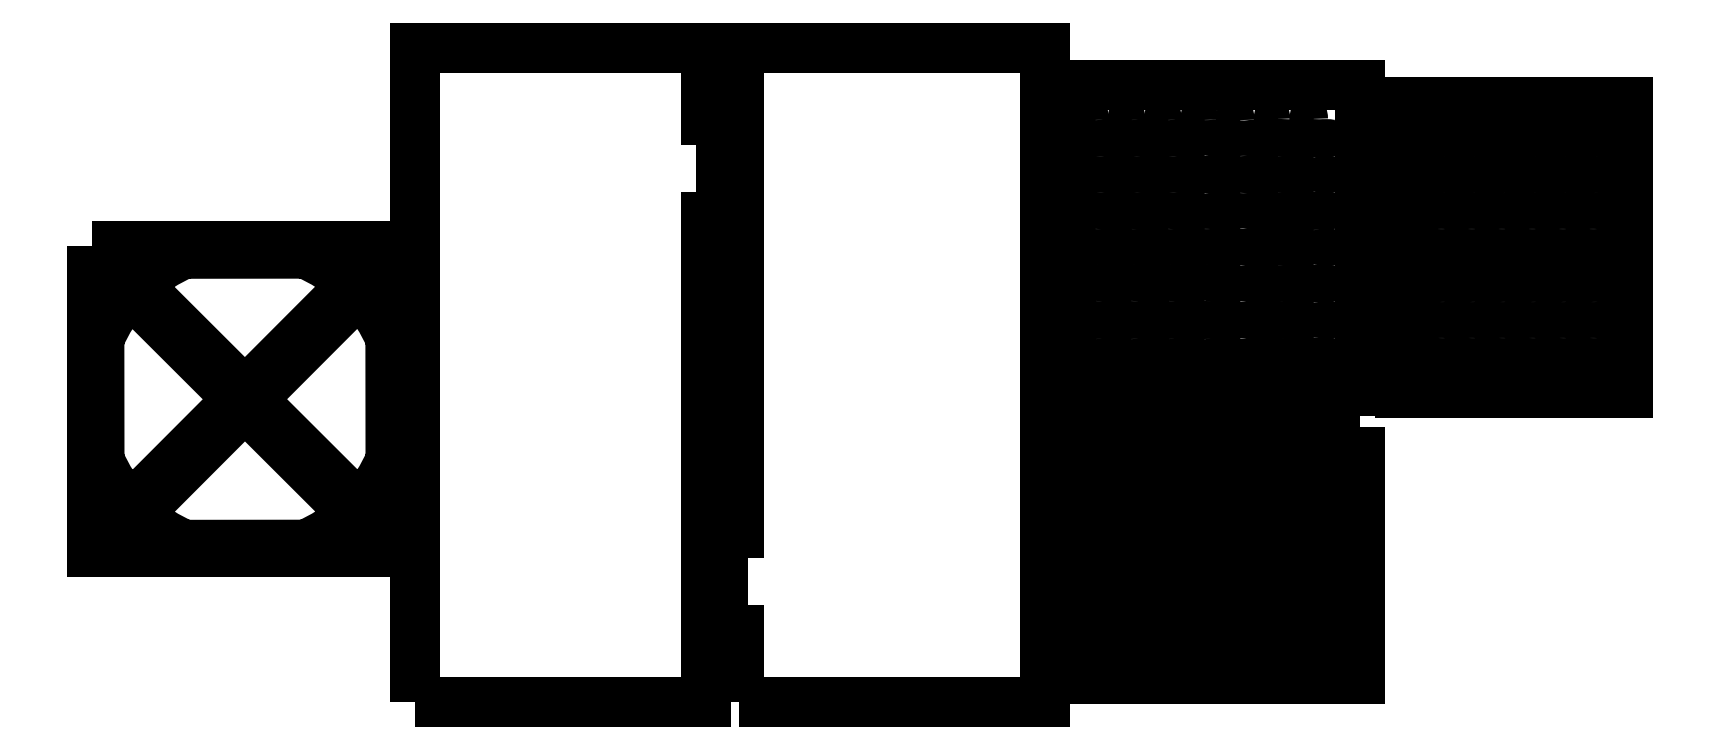
<metadata>
{"format":"dxf","ext":"dxf","renderer":"ezdxf+matplotlib","layout":"modelspace","background":"white","min_lineweight":24,"dpi":150}
</metadata>
<code>
0
SECTION
2
ENTITIES
0
LWPOLYLINE
8
0
90
8
70
1
43
0
10
-30
20
-62.5
10
30
20
-62.5
10
30
20
37.5
10
33.18
20
37.5
10
33.18
20
57.5
10
30
20
57.5
10
30
20
72.5
10
-30
20
72.5
0
LWPOLYLINE
8
0
90
8
70
1
43
0
10
36.83
20
-62.5
10
100
20
-62.5
10
100
20
72.5
10
36.83
20
72.5
10
36.83
20
-27.5
10
33.65
20
-27.5
10
33.65
20
-47.5
10
36.83
20
-47.5
0
LWPOLYLINE
8
0
90
5
70
1
43
0
10
-95
20
-12.5
10
-95.03
20
12.44
42
-0.09047
10
-88.7
20
22.24
10
-66.41
20
-0.001477
10
-88.65
20
-22.29
42
-0.09047
0
LWPOLYLINE
8
0
90
5
70
1
43
0
10
-52.5
20
-30
10
-77.44
20
-30.03
42
-0.09047
10
-87.24
20
-23.7
10
-65
20
-1.414
10
-42.71
20
-23.65
42
-0.09047
0
LWPOLYLINE
8
0
90
5
70
1
43
0
10
-35
20
12.5
10
-34.97
20
-12.44
42
-0.09047
10
-41.3
20
-22.24
10
-63.59
20
0.001477
10
-41.35
20
22.29
42
-0.09047
0
LWPOLYLINE
8
0
90
5
70
1
43
0
10
-77.5
20
30
10
-52.56
20
30.03
42
-0.09047
10
-42.76
20
23.7
10
-65
20
1.414
10
-87.29
20
23.65
42
-0.09047
0
LWPOLYLINE
8
0
90
5
70
1
43
0
10
168.2
20
1.35
10
168.2
20
61.35
10
220.2
20
61.35
10
220.2
20
1.35
10
218.2
20
1.35
0
CIRCLE
8
0
10
215
20
57.6
30
0
40
2.441
210
0
220
0
230
1
0
CIRCLE
8
0
10
215
20
50.1
30
0
40
2.441
210
0
220
0
230
1
0
CIRCLE
8
0
10
215
20
35.1
30
0
40
2.441
210
0
220
0
230
1
0
CIRCLE
8
0
10
215
20
42.6
30
0
40
2.441
210
0
220
0
230
1
0
CIRCLE
8
0
10
215
20
5.1
30
0
40
2.441
210
0
220
0
230
1
0
CIRCLE
8
0
10
215
20
12.6
30
0
40
2.441
210
0
220
0
230
1
0
CIRCLE
8
0
10
215
20
20.1
30
0
40
2.441
210
0
220
0
230
1
0
CIRCLE
8
0
10
215
20
27.6
30
0
40
2.441
210
0
220
0
230
1
0
CIRCLE
8
0
10
208.8
20
5.1
30
0
40
2.441
210
0
220
0
230
1
0
CIRCLE
8
0
10
208.8
20
12.6
30
0
40
2.441
210
0
220
0
230
1
0
CIRCLE
8
0
10
208.8
20
20.1
30
0
40
2.441
210
0
220
0
230
1
0
CIRCLE
8
0
10
208.8
20
27.6
30
0
40
2.441
210
0
220
0
230
1
0
CIRCLE
8
0
10
208.8
20
35.1
30
0
40
2.441
210
0
220
0
230
1
0
CIRCLE
8
0
10
208.8
20
42.6
30
0
40
2.441
210
0
220
0
230
1
0
CIRCLE
8
0
10
208.8
20
50.1
30
0
40
2.441
210
0
220
0
230
1
0
CIRCLE
8
0
10
208.8
20
57.6
30
0
40
2.441
210
0
220
0
230
1
0
CIRCLE
8
0
10
196.3
20
57.6
30
0
40
2.441
210
0
220
0
230
1
0
CIRCLE
8
0
10
196.3
20
50.1
30
0
40
2.441
210
0
220
0
230
1
0
CIRCLE
8
0
10
196.3
20
42.6
30
0
40
2.441
210
0
220
0
230
1
0
CIRCLE
8
0
10
196.3
20
35.1
30
0
40
2.441
210
0
220
0
230
1
0
CIRCLE
8
0
10
196.3
20
27.6
30
0
40
2.441
210
0
220
0
230
1
0
CIRCLE
8
0
10
196.3
20
20.1
30
0
40
2.441
210
0
220
0
230
1
0
CIRCLE
8
0
10
196.3
20
12.6
30
0
40
2.441
210
0
220
0
230
1
0
CIRCLE
8
0
10
196.3
20
5.1
30
0
40
2.441
210
0
220
0
230
1
0
CIRCLE
8
0
10
202.5
20
5.1
30
0
40
2.441
210
0
220
0
230
1
0
CIRCLE
8
0
10
202.5
20
12.6
30
0
40
2.441
210
0
220
0
230
1
0
CIRCLE
8
0
10
202.5
20
20.1
30
0
40
2.441
210
0
220
0
230
1
0
CIRCLE
8
0
10
202.5
20
27.6
30
0
40
2.441
210
0
220
0
230
1
0
CIRCLE
8
0
10
202.5
20
35.1
30
0
40
2.441
210
0
220
0
230
1
0
CIRCLE
8
0
10
202.5
20
42.6
30
0
40
2.441
210
0
220
0
230
1
0
CIRCLE
8
0
10
202.5
20
50.1
30
0
40
2.441
210
0
220
0
230
1
0
CIRCLE
8
0
10
202.5
20
57.6
30
0
40
2.441
210
0
220
0
230
1
0
CIRCLE
8
0
10
177.5
20
50.1
30
0
40
2.441
210
0
220
0
230
1
0
CIRCLE
8
0
10
183.8
20
5.1
30
0
40
2.441
210
0
220
0
230
1
0
CIRCLE
8
0
10
190
20
57.6
30
0
40
2.441
210
0
220
0
230
1
0
CIRCLE
8
0
10
177.5
20
12.6
30
0
40
2.441
210
0
220
0
230
1
0
CIRCLE
8
0
10
183.8
20
20.1
30
0
40
2.441
210
0
220
0
230
1
0
CIRCLE
8
0
10
190
20
35.1
30
0
40
2.441
210
0
220
0
230
1
0
CIRCLE
8
0
10
190
20
12.6
30
0
40
2.441
210
0
220
0
230
1
0
CIRCLE
8
0
10
190
20
50.1
30
0
40
2.441
210
0
220
0
230
1
0
CIRCLE
8
0
10
183.8
20
57.6
30
0
40
2.441
210
0
220
0
230
1
0
CIRCLE
8
0
10
177.5
20
20.1
30
0
40
2.441
210
0
220
0
230
1
0
CIRCLE
8
0
10
190
20
5.1
30
0
40
2.441
210
0
220
0
230
1
0
CIRCLE
8
0
10
190
20
20.1
30
0
40
2.441
210
0
220
0
230
1
0
CIRCLE
8
0
10
177.5
20
42.6
30
0
40
2.441
210
0
220
0
230
1
0
CIRCLE
8
0
10
183.8
20
42.6
30
0
40
2.441
210
0
220
0
230
1
0
CIRCLE
8
0
10
177.5
20
27.6
30
0
40
2.441
210
0
220
0
230
1
0
CIRCLE
8
0
10
183.8
20
27.6
30
0
40
2.441
210
0
220
0
230
1
0
CIRCLE
8
0
10
190
20
42.6
30
0
40
2.441
210
0
220
0
230
1
0
CIRCLE
8
0
10
183.8
20
50.1
30
0
40
2.441
210
0
220
0
230
1
0
CIRCLE
8
0
10
190
20
27.6
30
0
40
2.441
210
0
220
0
230
1
0
CIRCLE
8
0
10
183.8
20
12.6
30
0
40
2.441
210
0
220
0
230
1
0
CIRCLE
8
0
10
177.5
20
35.1
30
0
40
2.441
210
0
220
0
230
1
0
CIRCLE
8
0
10
177.5
20
5.1
30
0
40
2.441
210
0
220
0
230
1
0
CIRCLE
8
0
10
183.8
20
35.1
30
0
40
2.441
210
0
220
0
230
1
0
CIRCLE
8
0
10
177.5
20
57.6
30
0
40
2.441
210
0
220
0
230
1
0
CIRCLE
8
0
10
135.6
20
-14.37
30
0
40
2.441
210
0
220
0
230
1
0
CIRCLE
8
0
10
135.6
20
-45.62
30
0
40
2.441
210
0
220
0
230
1
0
CIRCLE
8
0
10
135.6
20
-26.87
30
0
40
2.441
210
0
220
0
230
1
0
CIRCLE
8
0
10
135.6
20
-51.87
30
0
40
2.441
210
0
220
0
230
1
0
CIRCLE
8
0
10
135.6
20
-39.37
30
0
40
2.441
210
0
220
0
230
1
0
CIRCLE
8
0
10
135.6
20
-33.12
30
0
40
2.441
210
0
220
0
230
1
0
CIRCLE
8
0
10
135.6
20
-20.62
30
0
40
2.441
210
0
220
0
230
1
0
CIRCLE
8
0
10
113.1
20
-39.37
30
0
40
2.441
210
0
220
0
230
1
0
CIRCLE
8
0
10
128.1
20
-51.87
30
0
40
2.441
210
0
220
0
230
1
0
CIRCLE
8
0
10
150.6
20
-51.87
30
0
40
2.441
210
0
220
0
230
1
0
CIRCLE
8
0
10
105.6
20
-39.37
30
0
40
2.441
210
0
220
0
230
1
0
CIRCLE
8
0
10
120.6
20
-33.12
30
0
40
2.441
210
0
220
0
230
1
0
CIRCLE
8
0
10
128.1
20
-33.12
30
0
40
2.441
210
0
220
0
230
1
0
CIRCLE
8
0
10
158.1
20
-45.62
30
0
40
2.441
210
0
220
0
230
1
0
CIRCLE
8
0
10
158.1
20
-33.12
30
0
40
2.441
210
0
220
0
230
1
0
CIRCLE
8
0
10
120.6
20
-20.62
30
0
40
2.441
210
0
220
0
230
1
0
CIRCLE
8
0
10
150.6
20
-14.37
30
0
40
2.441
210
0
220
0
230
1
0
CIRCLE
8
0
10
150.6
20
-33.12
30
0
40
2.441
210
0
220
0
230
1
0
CIRCLE
8
0
10
128.1
20
-45.62
30
0
40
2.441
210
0
220
0
230
1
0
CIRCLE
8
0
10
150.6
20
-45.62
30
0
40
2.441
210
0
220
0
230
1
0
CIRCLE
8
0
10
158.1
20
-51.88
30
0
40
2.441
210
0
220
0
230
1
0
CIRCLE
8
0
10
143.1
20
-14.37
30
0
40
2.441
210
0
220
0
230
1
0
CIRCLE
8
0
10
150.6
20
-20.62
30
0
40
2.441
210
0
220
0
230
1
0
CIRCLE
8
0
10
128.1
20
-39.37
30
0
40
2.441
210
0
220
0
230
1
0
CIRCLE
8
0
10
120.6
20
-45.62
30
0
40
2.441
210
0
220
0
230
1
0
CIRCLE
8
0
10
143.1
20
-45.62
30
0
40
2.441
210
0
220
0
230
1
0
CIRCLE
8
0
10
105.6
20
-14.37
30
0
40
2.441
210
0
220
0
230
1
0
CIRCLE
8
0
10
113.1
20
-14.37
30
0
40
2.441
210
0
220
0
230
1
0
CIRCLE
8
0
10
143.1
20
-51.87
30
0
40
2.441
210
0
220
0
230
1
0
CIRCLE
8
0
10
143.1
20
-39.37
30
0
40
2.441
210
0
220
0
230
1
0
CIRCLE
8
0
10
158.1
20
-39.38
30
0
40
2.441
210
0
220
0
230
1
0
CIRCLE
8
0
10
105.6
20
-51.87
30
0
40
2.441
210
0
220
0
230
1
0
CIRCLE
8
0
10
120.6
20
-39.37
30
0
40
2.441
210
0
220
0
230
1
0
CIRCLE
8
0
10
113.1
20
-26.87
30
0
40
2.441
210
0
220
0
230
1
0
CIRCLE
8
0
10
128.1
20
-20.62
30
0
40
2.441
210
0
220
0
230
1
0
CIRCLE
8
0
10
158.1
20
-26.87
30
0
40
2.441
210
0
220
0
230
1
0
CIRCLE
8
0
10
113.1
20
-51.87
30
0
40
2.441
210
0
220
0
230
1
0
CIRCLE
8
0
10
120.6
20
-26.87
30
0
40
2.441
210
0
220
0
230
1
0
CIRCLE
8
0
10
113.1
20
-45.62
30
0
40
2.441
210
0
220
0
230
1
0
CIRCLE
8
0
10
113.1
20
-33.12
30
0
40
2.441
210
0
220
0
230
1
0
CIRCLE
8
0
10
150.6
20
-39.37
30
0
40
2.441
210
0
220
0
230
1
0
CIRCLE
8
0
10
105.6
20
-26.87
30
0
40
2.441
210
0
220
0
230
1
0
CIRCLE
8
0
10
128.1
20
-26.87
30
0
40
2.441
210
0
220
0
230
1
0
CIRCLE
8
0
10
150.6
20
-26.87
30
0
40
2.441
210
0
220
0
230
1
0
CIRCLE
8
0
10
120.6
20
-51.87
30
0
40
2.441
210
0
220
0
230
1
0
CIRCLE
8
0
10
105.6
20
-20.62
30
0
40
2.441
210
0
220
0
230
1
0
CIRCLE
8
0
10
143.1
20
-26.87
30
0
40
2.441
210
0
220
0
230
1
0
CIRCLE
8
0
10
105.6
20
-33.12
30
0
40
2.441
210
0
220
0
230
1
0
CIRCLE
8
0
10
143.1
20
-33.12
30
0
40
2.441
210
0
220
0
230
1
0
CIRCLE
8
0
10
158.1
20
-14.37
30
0
40
2.441
210
0
220
0
230
1
0
CIRCLE
8
0
10
120.6
20
-14.37
30
0
40
2.441
210
0
220
0
230
1
0
CIRCLE
8
0
10
158.1
20
-20.62
30
0
40
2.441
210
0
220
0
230
1
0
CIRCLE
8
0
10
113.1
20
-20.62
30
0
40
2.441
210
0
220
0
230
1
0
CIRCLE
8
0
10
105.6
20
-45.62
30
0
40
2.441
210
0
220
0
230
1
0
CIRCLE
8
0
10
128.1
20
-14.37
30
0
40
2.441
210
0
220
0
230
1
0
CIRCLE
8
0
10
143.1
20
-20.62
30
0
40
2.441
210
0
220
0
230
1
0
CIRCLE
8
0
10
105.6
20
57.6
30
0
40
2.5
210
0
220
0
230
1
0
CIRCLE
8
0
10
105.4
20
50.25
30
0
40
2.5
210
0
220
0
230
1
0
CIRCLE
8
0
10
105.6
20
35.1
30
0
40
2.5
210
0
220
0
230
1
0
CIRCLE
8
0
10
105.4
20
42.45
30
0
40
2.5
210
0
220
0
230
1
0
CIRCLE
8
0
10
113.2
20
42.45
30
0
40
2.5
210
0
220
0
230
1
0
CIRCLE
8
0
10
113.1
20
35.1
30
0
40
2.5
210
0
220
0
230
1
0
CIRCLE
8
0
10
113.2
20
50.25
30
0
40
2.5
210
0
220
0
230
1
0
CIRCLE
8
0
10
113.1
20
57.6
30
0
40
2.5
210
0
220
0
230
1
0
CIRCLE
8
0
10
120.4
20
42.45
30
0
40
2.5
210
0
220
0
230
1
0
CIRCLE
8
0
10
120.6
20
35.1
30
0
40
2.5
210
0
220
0
230
1
0
CIRCLE
8
0
10
128.2
20
42.45
30
0
40
2.5
210
0
220
0
230
1
0
CIRCLE
8
0
10
128.2
20
50.25
30
0
40
2.5
210
0
220
0
230
1
0
CIRCLE
8
0
10
128.1
20
57.6
30
0
40
2.5
210
0
220
0
230
1
0
CIRCLE
8
0
10
120.6
20
57.6
30
0
40
2.5
210
0
220
0
230
1
0
CIRCLE
8
0
10
120.4
20
50.25
30
0
40
2.5
210
0
220
0
230
1
0
CIRCLE
8
0
10
128.1
20
35.1
30
0
40
2.5
210
0
220
0
230
1
0
CIRCLE
8
0
10
135.6
20
27.6
30
0
40
2.5
210
0
220
0
230
1
0
CIRCLE
8
0
10
135.6
20
12.6
30
0
40
2.5
210
0
220
0
230
1
0
CIRCLE
8
0
10
135.6
20
5.1
30
0
40
2.5
210
0
220
0
230
1
0
CIRCLE
8
0
10
142.9
20
4.953
30
0
40
2.5
210
0
220
0
230
1
0
CIRCLE
8
0
10
142.9
20
12.75
30
0
40
2.5
210
0
220
0
230
1
0
CIRCLE
8
0
10
150.7
20
12.75
30
0
40
2.5
210
0
220
0
230
1
0
CIRCLE
8
0
10
150.7
20
4.953
30
0
40
2.5
210
0
220
0
230
1
0
CIRCLE
8
0
10
158.1
20
5.1
30
0
40
2.5
210
0
220
0
230
1
0
CIRCLE
8
0
10
158.1
20
12.6
30
0
40
2.5
210
0
220
0
230
1
0
CIRCLE
8
0
10
142.9
20
27.75
30
0
40
2.5
210
0
220
0
230
1
0
CIRCLE
8
0
10
142.9
20
19.95
30
0
40
2.5
210
0
220
0
230
1
0
CIRCLE
8
0
10
135.6
20
20.1
30
0
40
2.5
210
0
220
0
230
1
0
CIRCLE
8
0
10
150.7
20
19.95
30
0
40
2.5
210
0
220
0
230
1
0
CIRCLE
8
0
10
158.1
20
20.1
30
0
40
2.5
210
0
220
0
230
1
0
CIRCLE
8
0
10
158.1
20
27.6
30
0
40
2.5
210
0
220
0
230
1
0
CIRCLE
8
0
10
150.7
20
27.75
30
0
40
2.5
210
0
220
0
230
1
0
CIRCLE
8
0
10
120.4
20
20.25
30
0
40
2.5
210
0
220
0
230
1
0
CIRCLE
8
0
10
120.6
20
27.6
30
0
40
2.5
210
0
220
0
230
1
0
CIRCLE
8
0
10
128.1
20
27.6
30
0
40
2.5
210
0
220
0
230
1
0
CIRCLE
8
0
10
128.2
20
20.25
30
0
40
2.5
210
0
220
0
230
1
0
CIRCLE
8
0
10
128.2
20
12.45
30
0
40
2.5
210
0
220
0
230
1
0
CIRCLE
8
0
10
128.1
20
5.1
30
0
40
2.5
210
0
220
0
230
1
0
CIRCLE
8
0
10
120.6
20
5.1
30
0
40
2.5
210
0
220
0
230
1
0
CIRCLE
8
0
10
120.4
20
12.45
30
0
40
2.5
210
0
220
0
230
1
0
CIRCLE
8
0
10
113.2
20
12.45
30
0
40
2.5
210
0
220
0
230
1
0
CIRCLE
8
0
10
113.1
20
5.1
30
0
40
2.5
210
0
220
0
230
1
0
CIRCLE
8
0
10
105.6
20
5.1
30
0
40
2.5
210
0
220
0
230
1
0
CIRCLE
8
0
10
105.4
20
12.45
30
0
40
2.5
210
0
220
0
230
1
0
CIRCLE
8
0
10
105.6
20
27.6
30
0
40
2.5
210
0
220
0
230
1
0
CIRCLE
8
0
10
105.4
20
20.25
30
0
40
2.5
210
0
220
0
230
1
0
CIRCLE
8
0
10
113.2
20
20.25
30
0
40
2.5
210
0
220
0
230
1
0
CIRCLE
8
0
10
113.1
20
27.6
30
0
40
2.5
210
0
220
0
230
1
0
CIRCLE
8
0
10
142.9
20
34.95
30
0
40
2.5
210
0
220
0
230
1
0
CIRCLE
8
0
10
135.6
20
35.1
30
0
40
2.5
210
0
220
0
230
1
0
CIRCLE
8
0
10
135.6
20
42.6
30
0
40
2.5
210
0
220
0
230
1
0
CIRCLE
8
0
10
135.6
20
50.1
30
0
40
2.5
210
0
220
0
230
1
0
CIRCLE
8
0
10
135.6
20
57.6
30
0
40
2.5
210
0
220
0
230
1
0
CIRCLE
8
0
10
142.9
20
57.75
30
0
40
2.5
210
0
220
0
230
1
0
CIRCLE
8
0
10
142.9
20
49.95
30
0
40
2.5
210
0
220
0
230
1
0
CIRCLE
8
0
10
142.9
20
42.75
30
0
40
2.5
210
0
220
0
230
1
0
CIRCLE
8
0
10
150.7
20
34.95
30
0
40
2.5
210
0
220
0
230
1
0
CIRCLE
8
0
10
150.7
20
42.75
30
0
40
2.5
210
0
220
0
230
1
0
CIRCLE
8
0
10
150.7
20
49.95
30
0
40
2.5
210
0
220
0
230
1
0
CIRCLE
8
0
10
150.7
20
57.75
30
0
40
2.5
210
0
220
0
230
1
0
CIRCLE
8
0
10
158.1
20
35.1
30
0
40
2.5
210
0
220
0
230
1
0
CIRCLE
8
0
10
158.1
20
42.6
30
0
40
2.5
210
0
220
0
230
1
0
CIRCLE
8
0
10
158.1
20
50.1
30
0
40
2.5
210
0
220
0
230
1
0
CIRCLE
8
0
10
158.1
20
57.6
30
0
40
2.5
210
0
220
0
230
1
0
LWPOLYLINE
8
0
90
2
70
1
43
0
10
108
20
-8.125
42
-1
10
103.1
20
-8.125
0
LWPOLYLINE
8
0
90
2
70
1
43
0
10
115.5
20
-8.125
42
-1
10
110.6
20
-8.125
0
LWPOLYLINE
8
0
90
2
70
1
43
0
10
123
20
-8.125
42
-1
10
118.1
20
-8.125
0
LWPOLYLINE
8
0
90
2
70
1
43
0
10
130.5
20
-8.125
42
-1
10
125.6
20
-8.125
0
LWPOLYLINE
8
0
90
2
70
1
43
0
10
138
20
-8.125
42
-1
10
133.1
20
-8.125
0
LWPOLYLINE
8
0
90
2
70
1
43
0
10
145.5
20
-8.125
42
-1
10
140.6
20
-8.125
0
LWPOLYLINE
8
0
90
2
70
1
43
0
10
153
20
-8.125
42
-1
10
148.1
20
-8.125
0
LWPOLYLINE
8
0
90
2
70
1
43
0
10
160.5
20
-8.125
42
-1
10
155.6
20
-8.125
0
LWPOLYLINE
8
0
90
2
70
1
43
0
10
171.3
20
15.04
10
171.3
20
10.16
42
1
0
LWPOLYLINE
8
0
90
2
70
1
43
0
10
171.3
20
60.04
42
-1
10
171.3
20
55.16
0
LWPOLYLINE
8
0
90
2
70
1
43
0
10
171.3
20
7.541
10
171.3
20
2.659
42
1
0
LWPOLYLINE
8
0
90
2
70
1
43
0
10
171.3
20
30.04
42
-1
10
171.3
20
25.16
0
LWPOLYLINE
8
0
90
2
70
1
43
0
10
171.3
20
22.54
10
171.3
20
17.66
42
1
0
LWPOLYLINE
8
0
90
2
70
1
43
0
10
171.3
20
47.66
10
171.3
20
52.54
42
-1
0
LWPOLYLINE
8
0
90
2
70
1
43
0
10
171.3
20
45.04
42
-1
10
171.3
20
40.16
0
LWPOLYLINE
8
0
90
2
70
1
43
0
10
171.3
20
32.66
10
171.3
20
37.54
42
-1
0
LWPOLYLINE
8
0
90
4
70
1
43
0
10
-96.59
20
31.59
10
-33.41
20
31.59
10
-33.41
20
-31.59
10
-96.59
20
-31.59
0
LINE
8
0
10
101.8
20
64.81
30
0
11
101.8
21
1.633
31
0
0
LWPOLYLINE
8
0
90
4
70
1
43
0
10
165
20
-5.646
10
101.8
20
-5.646
10
101.8
20
-57.65
10
165
20
-57.65
0
LINE
8
0
10
165
20
64.81
30
0
11
101.8
21
64.81
31
0
0
LINE
8
0
10
101.8
20
1.633
30
0
11
165
21
1.633
31
0
0
LINE
8
0
10
165
20
1.633
30
0
11
165
21
64.81
31
0
0
ENDSEC
0
EOF

</code>
